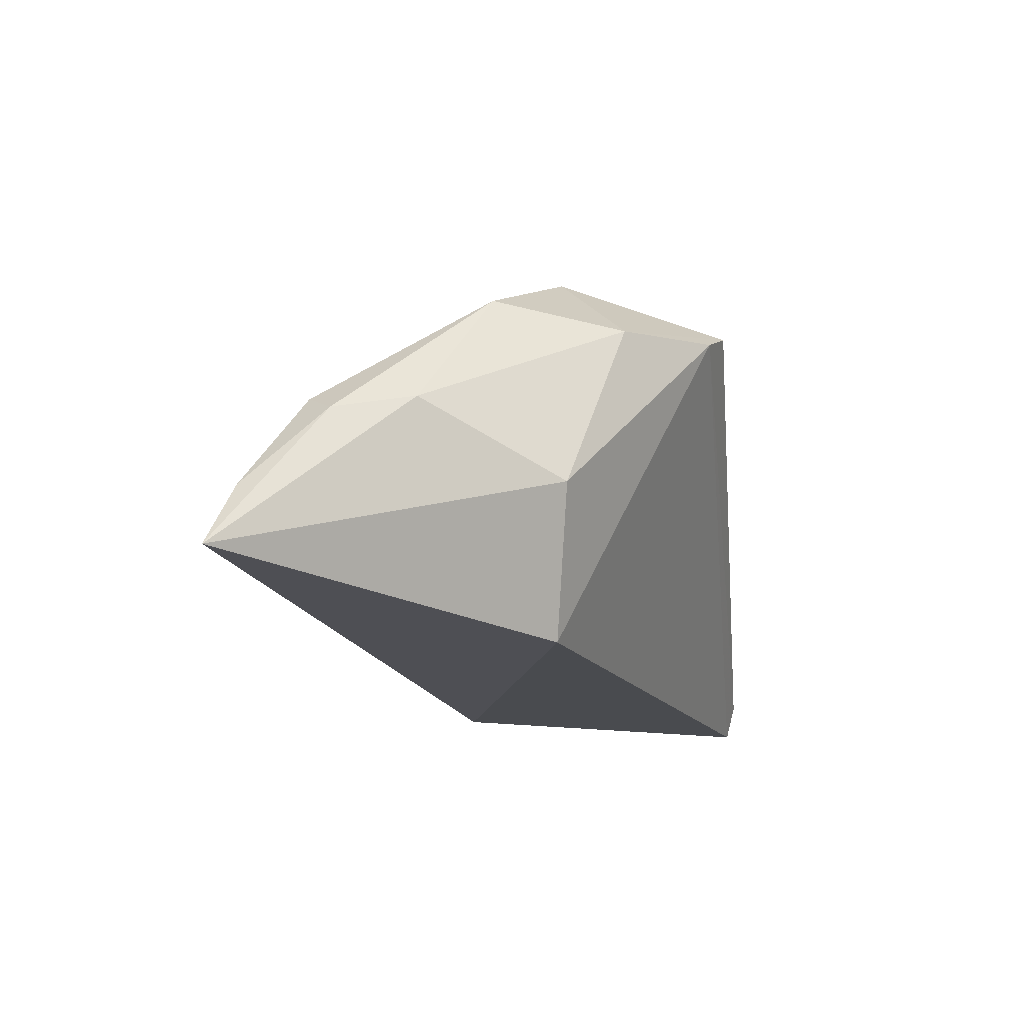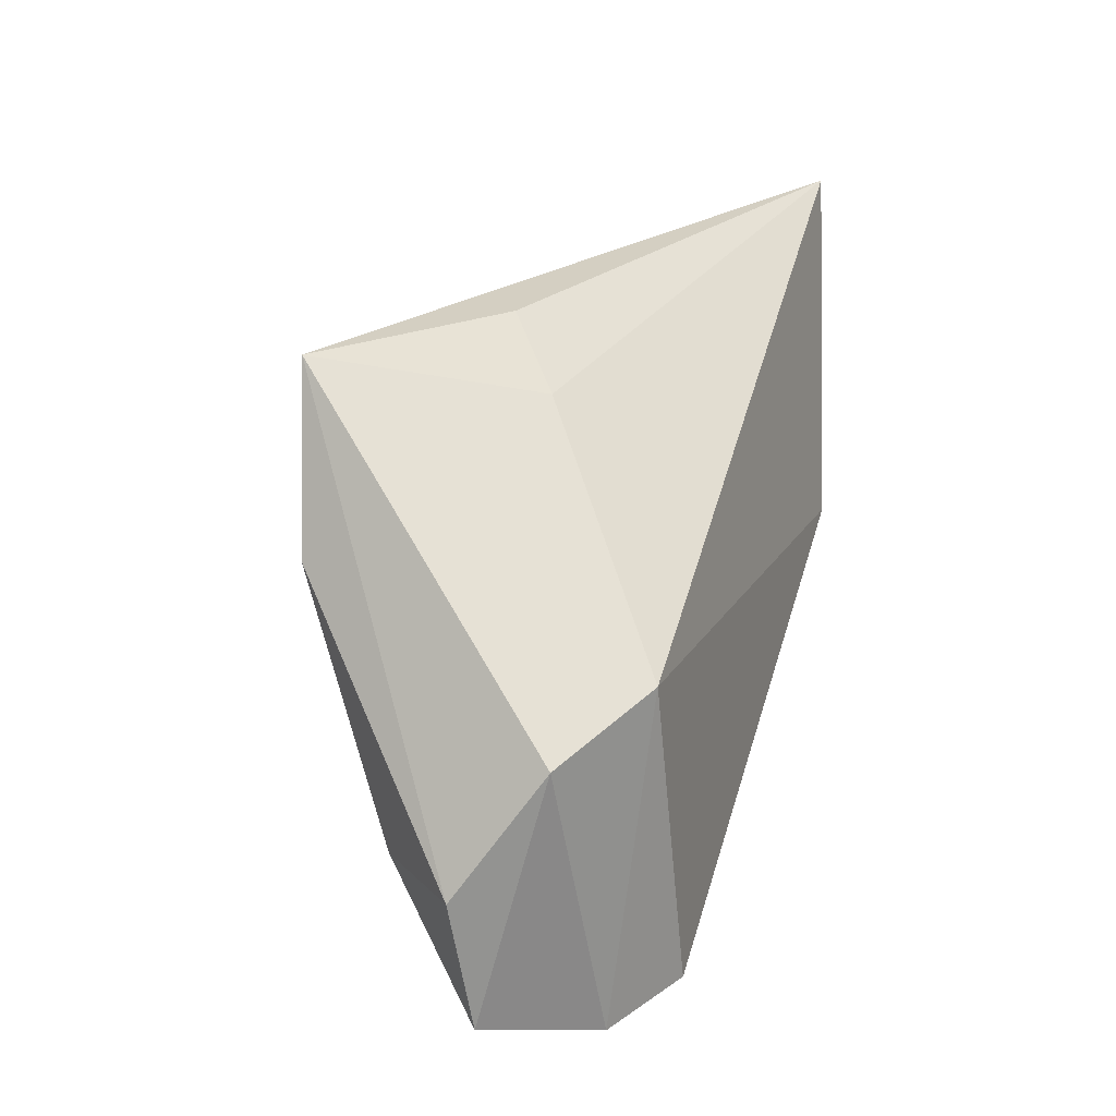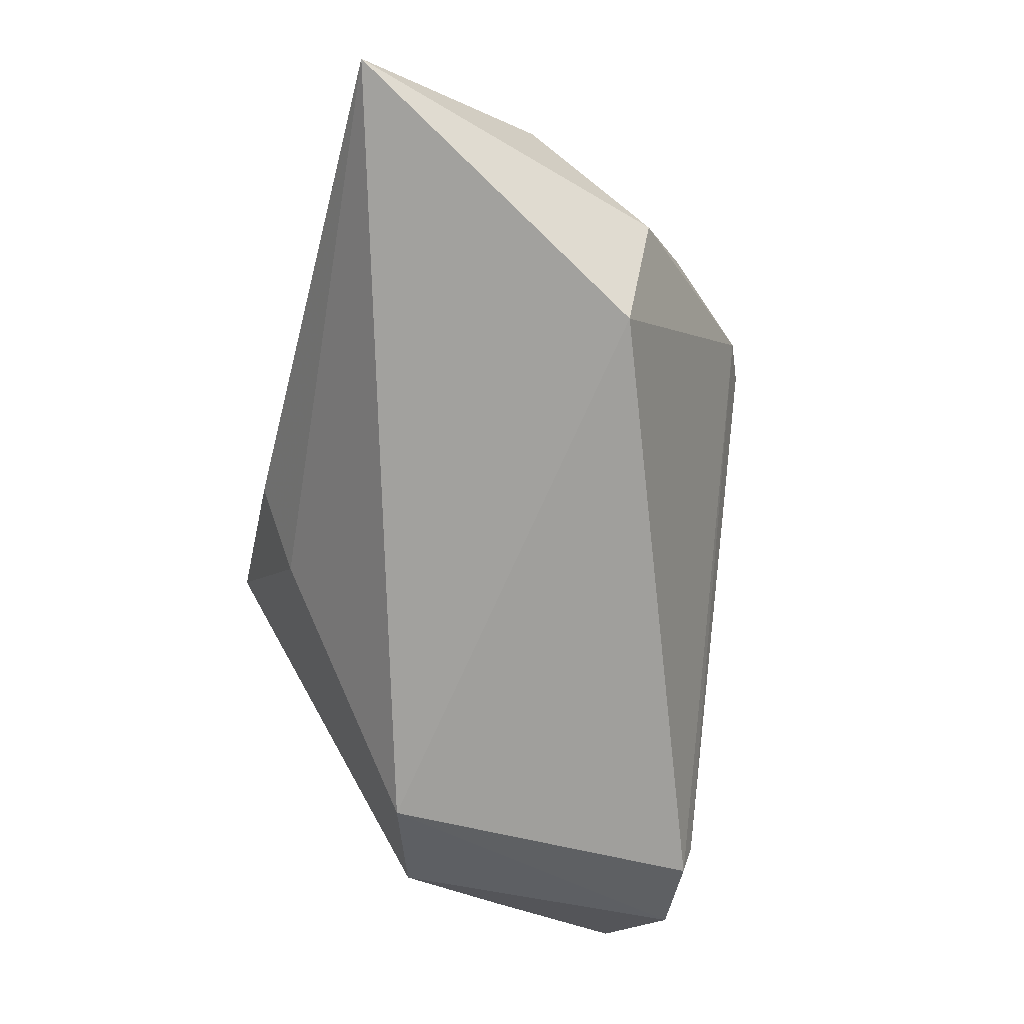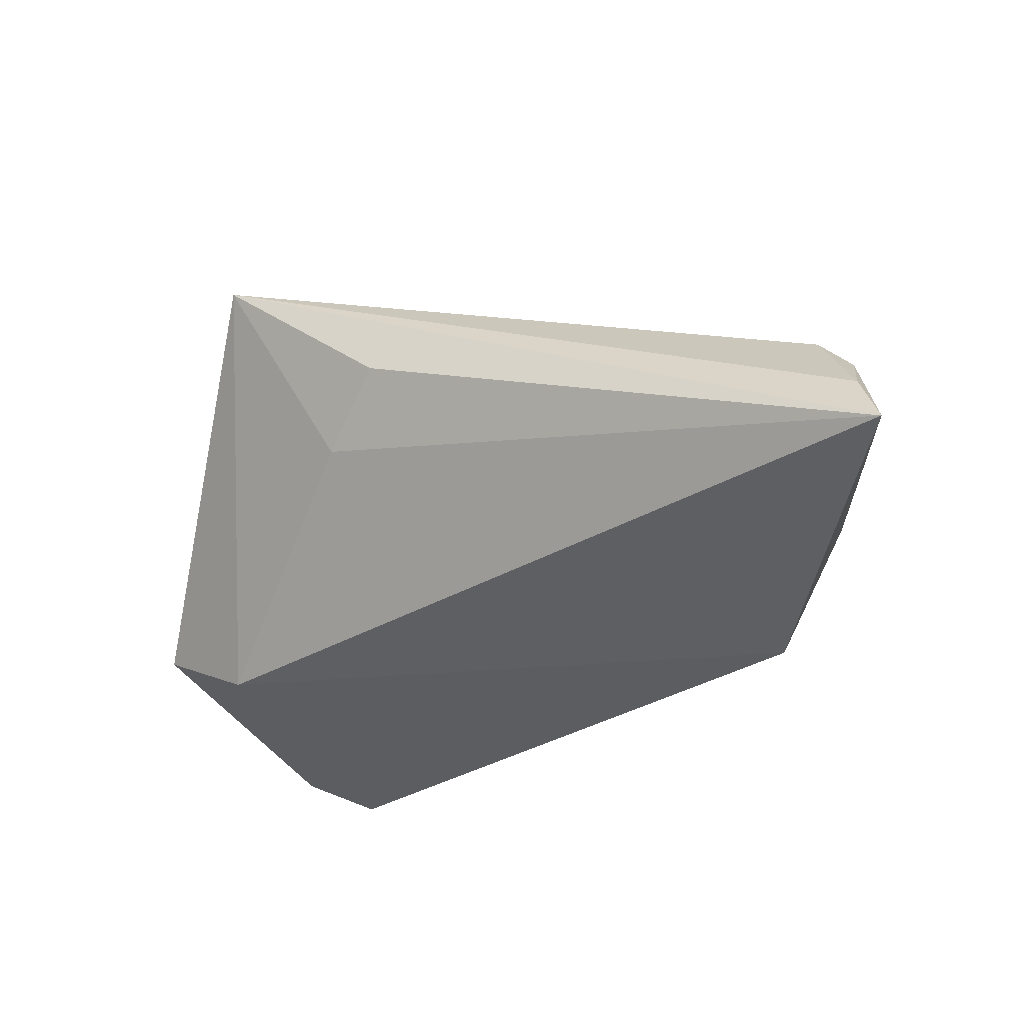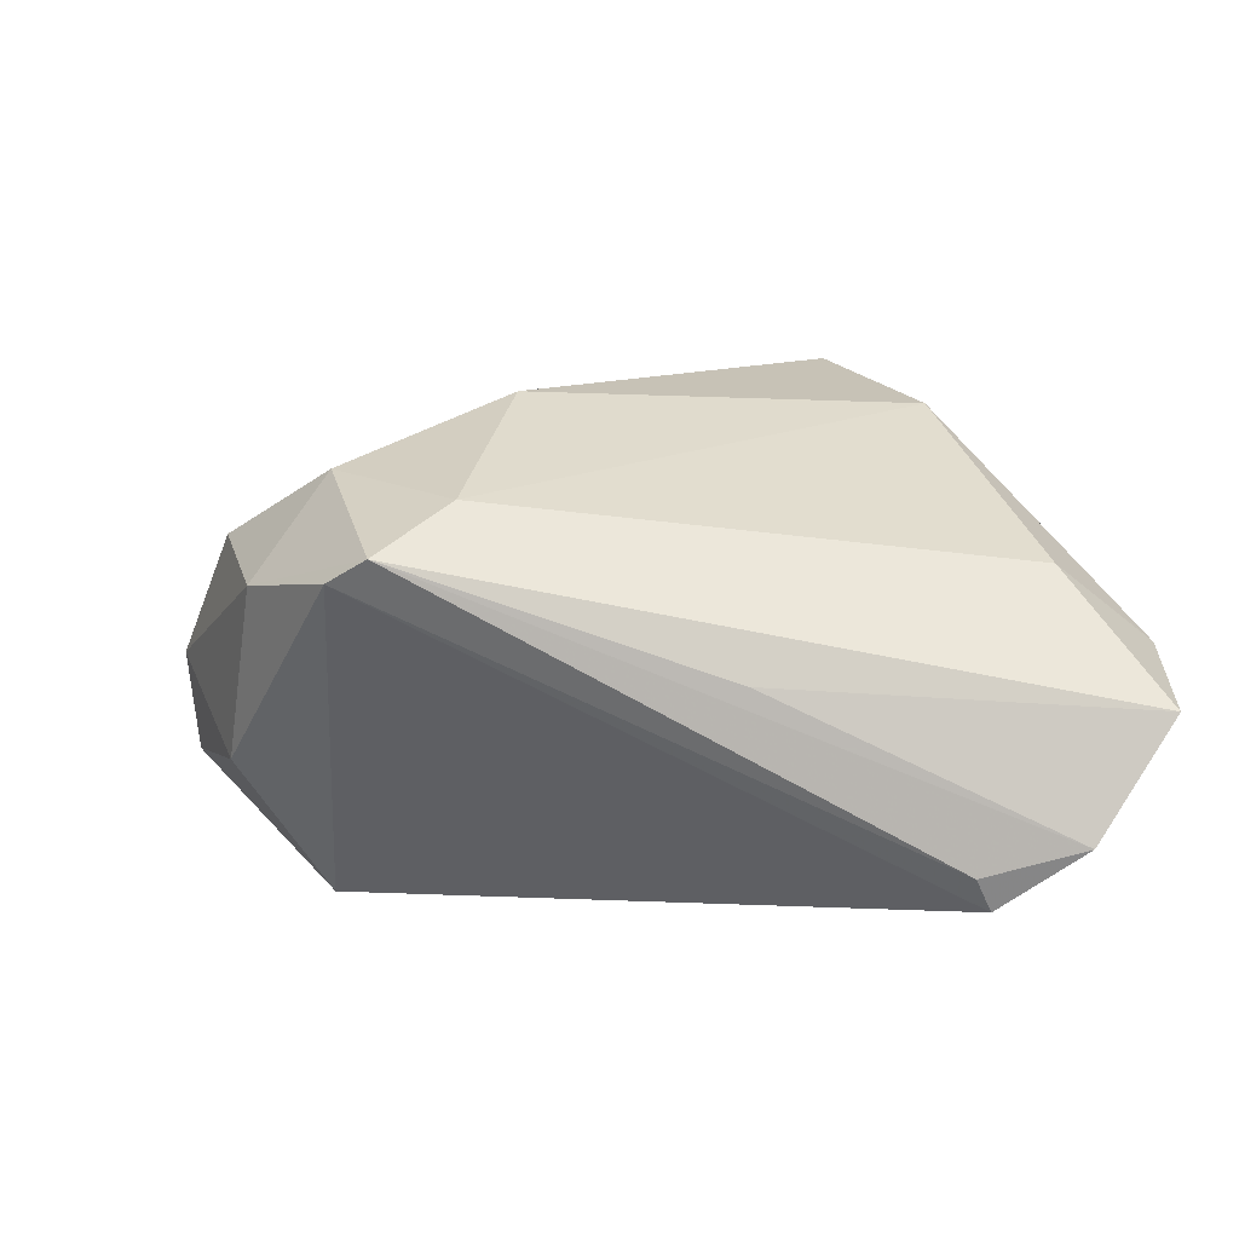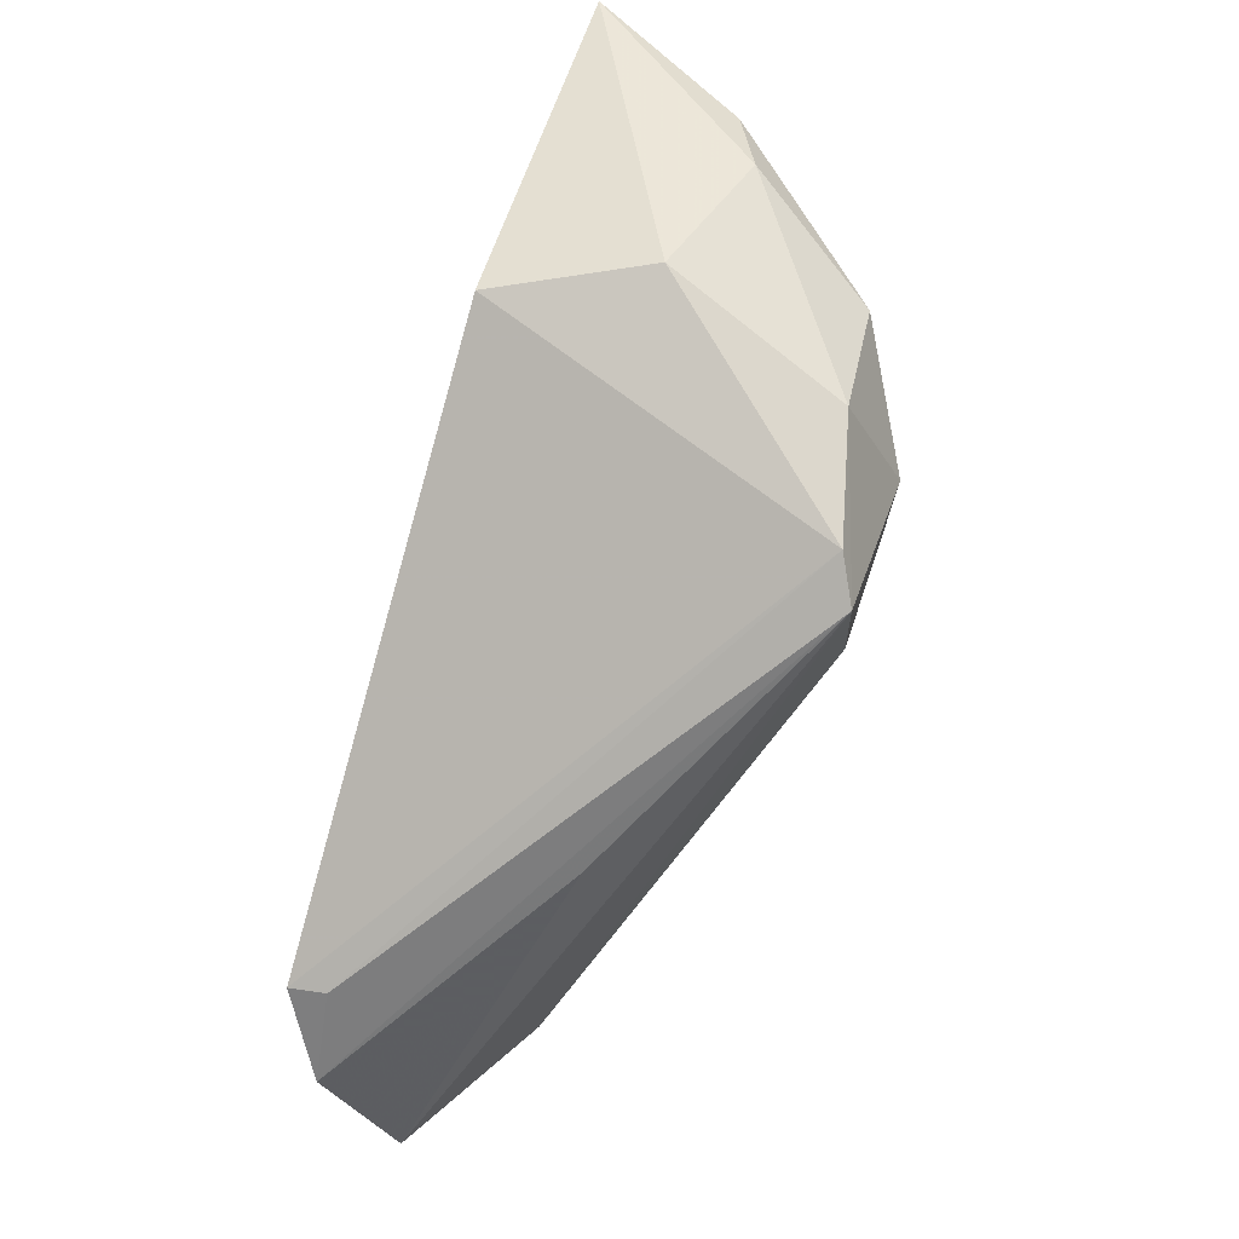
<metadata>
{"format":"obj","ext":"obj","renderer":"f3d","projection":"perspective","resolution":1024,"background":"white","views":[{"elev":-15.7,"azim":-90.4,"up":"+Z"},{"elev":25.7,"azim":107.9,"up":"+Y"},{"elev":-72.4,"azim":-105.3,"up":"+Z"},{"elev":-32.2,"azim":-160.2,"up":"+Z"},{"elev":-74.5,"azim":7.3,"up":"+Y"},{"elev":-59.5,"azim":-106.9,"up":"+Y"}]}
</metadata>
<code>
v -0.04916 0.009605 0.002132
v -0.05172 0.02851 -0.008726
v -0.05424 0.03154 -0.01594
v -0.05024 0.01895 0.0004987
v 0.03107 -0.03357 -0.01823
v -0.02249 -0.02721 0.01873
v 0.006055 0.03154 0.005378
v 0.04772 5.217e-05 -0.01217
v 0.05317 -0.01369 -0.003082
v 0.05241 -0.02895 -0.005549
v 0.02586 0.03154 0.022
v -0.03668 -0.01398 0.01445
v -0.04288 -0.006901 -0.005689
v 0.0136 0.02539 -0.00126
v 0.03228 -0.03265 -0.02218
v 0.04249 -0.03367 -0.01658
v -0.008147 0.003784 0.02747
v -0.02746 -0.006968 0.02383
v -0.03445 -0.005954 -0.02218
v 0.03521 0.0125 0.01898
v 0.01183 -0.03022 0.002527
v 0.03535 0.004314 -0.01945
v 0.04373 -0.01546 0.00684
v -0.02731 -0.02496 0.01629
v -0.04671 0.02158 0.002506
v -0.01407 -0.01938 0.02168
v -0.04069 0.0014 0.01661
f 9 11 20
f 3 11 7
f 8 11 9
f 8 22 11
f 9 10 8
f 23 6 10
f 23 10 9
f 9 20 23
f 11 22 14
f 14 7 11
f 14 22 3
f 3 7 14
f 16 8 10
f 22 8 16
f 2 11 3
f 2 25 11
f 17 20 11
f 27 18 17
f 11 25 17
f 17 25 27
f 3 13 1
f 6 18 12
f 12 18 27
f 27 1 12
f 12 1 13
f 10 6 21
f 21 16 10
f 6 16 21
f 22 16 15
f 26 23 20
f 20 17 26
f 6 23 26
f 26 18 6
f 26 17 18
f 25 2 4
f 27 25 4
f 4 1 27
f 4 2 3
f 3 1 4
f 6 12 24
f 24 12 13
f 5 15 16
f 5 16 6
f 6 24 5
f 5 24 15
f 19 13 3
f 19 24 13
f 15 24 19
f 3 22 19
f 22 15 19

</code>
